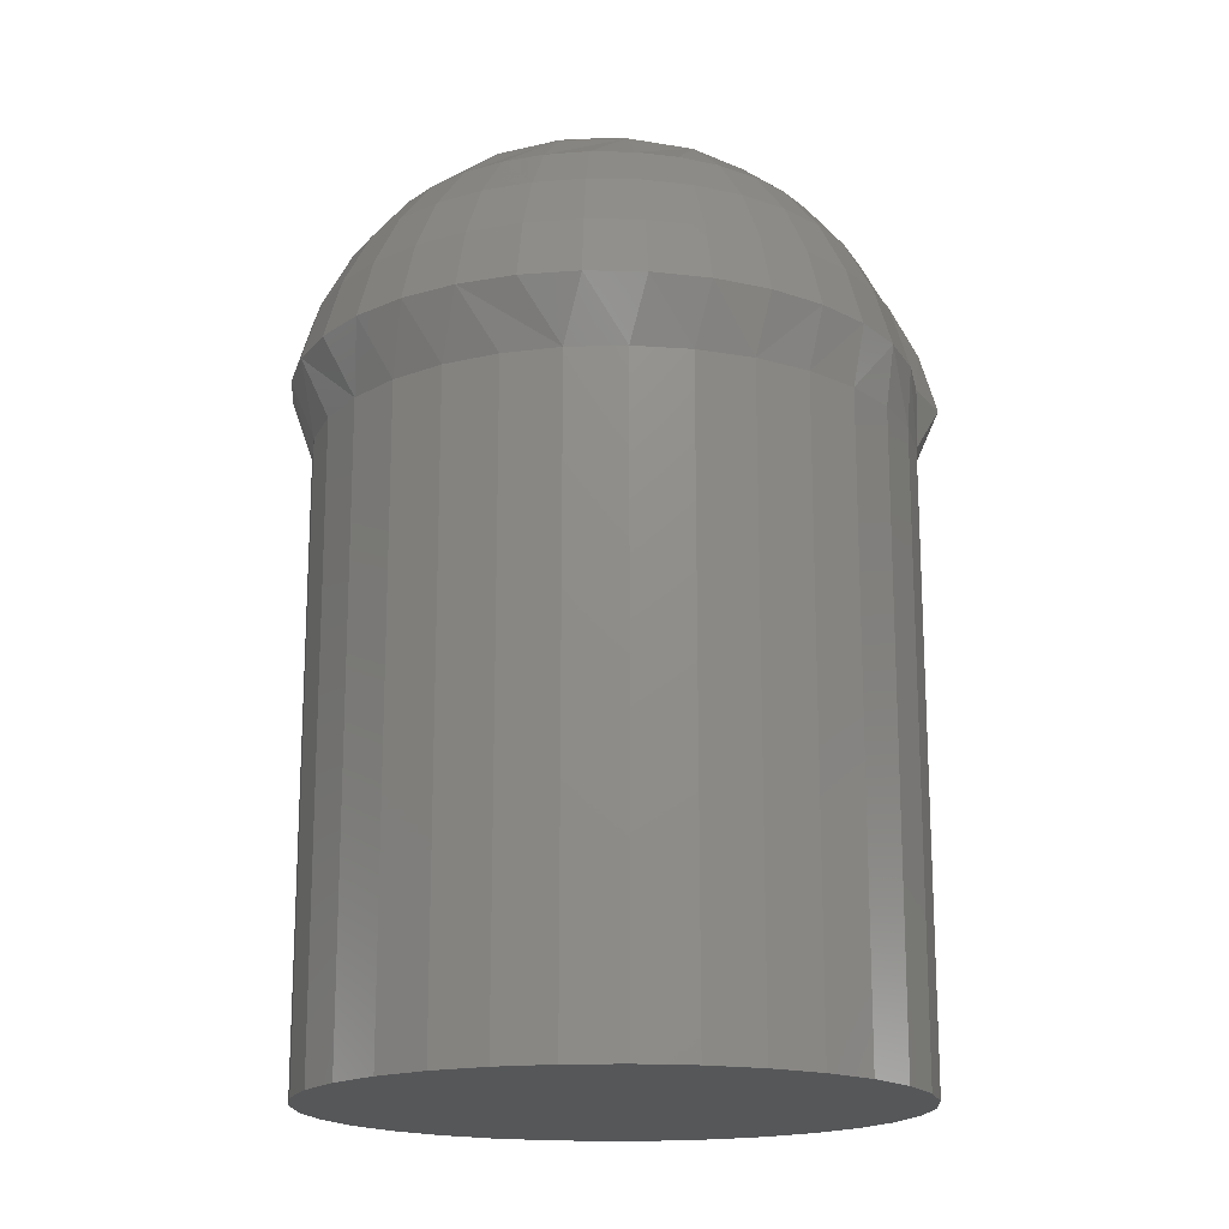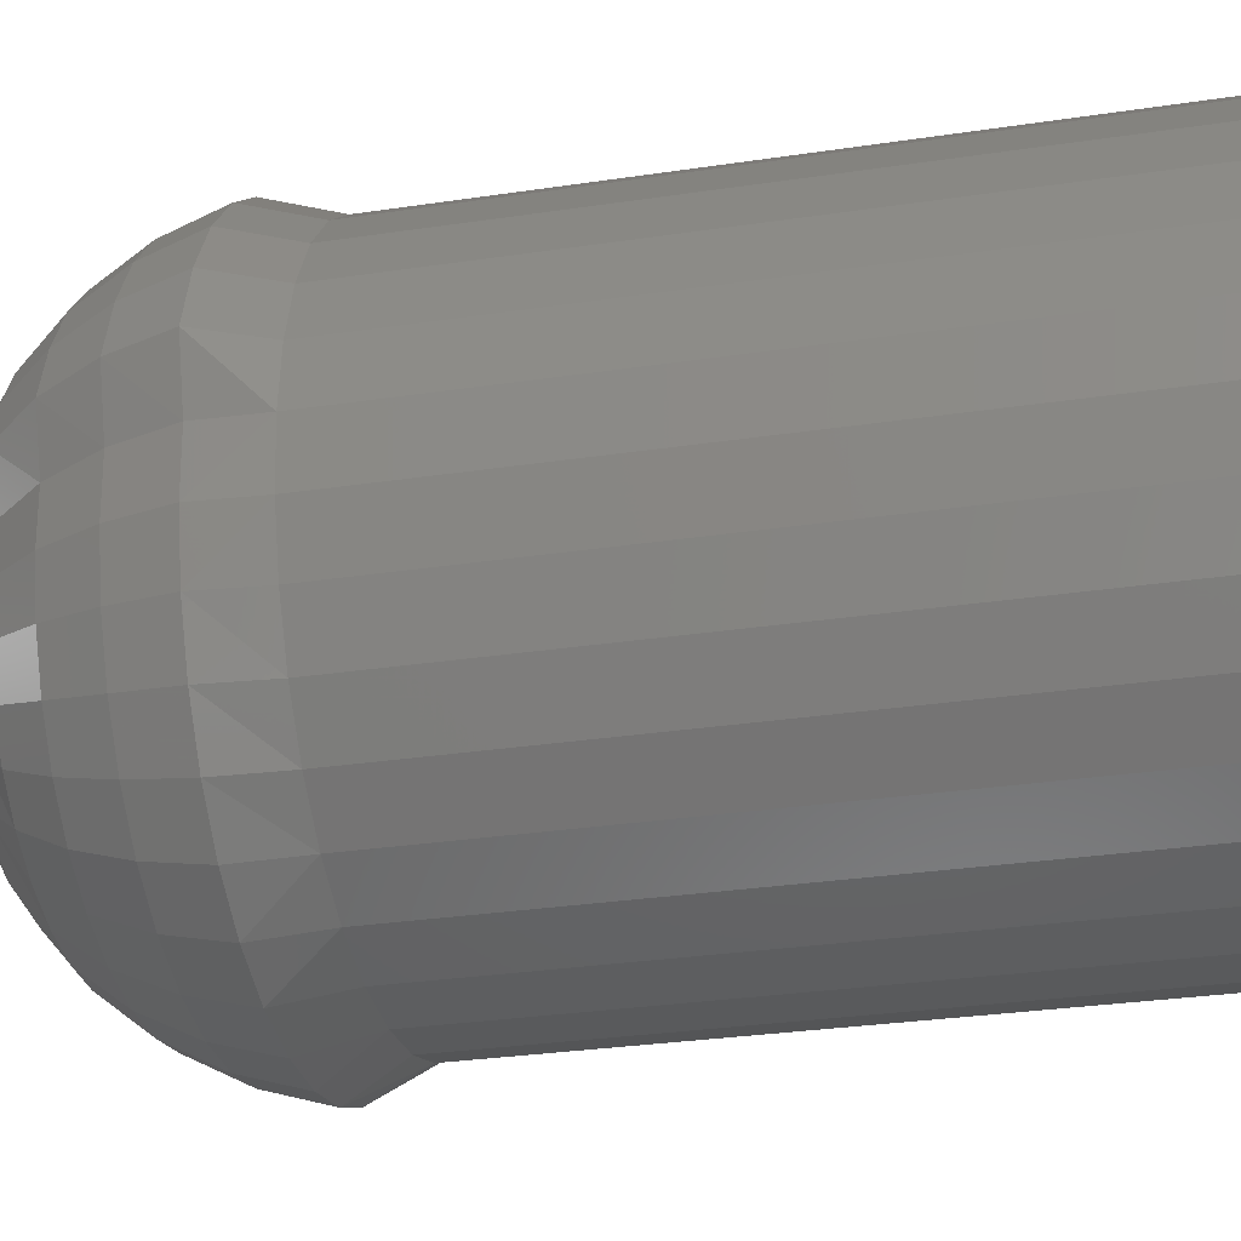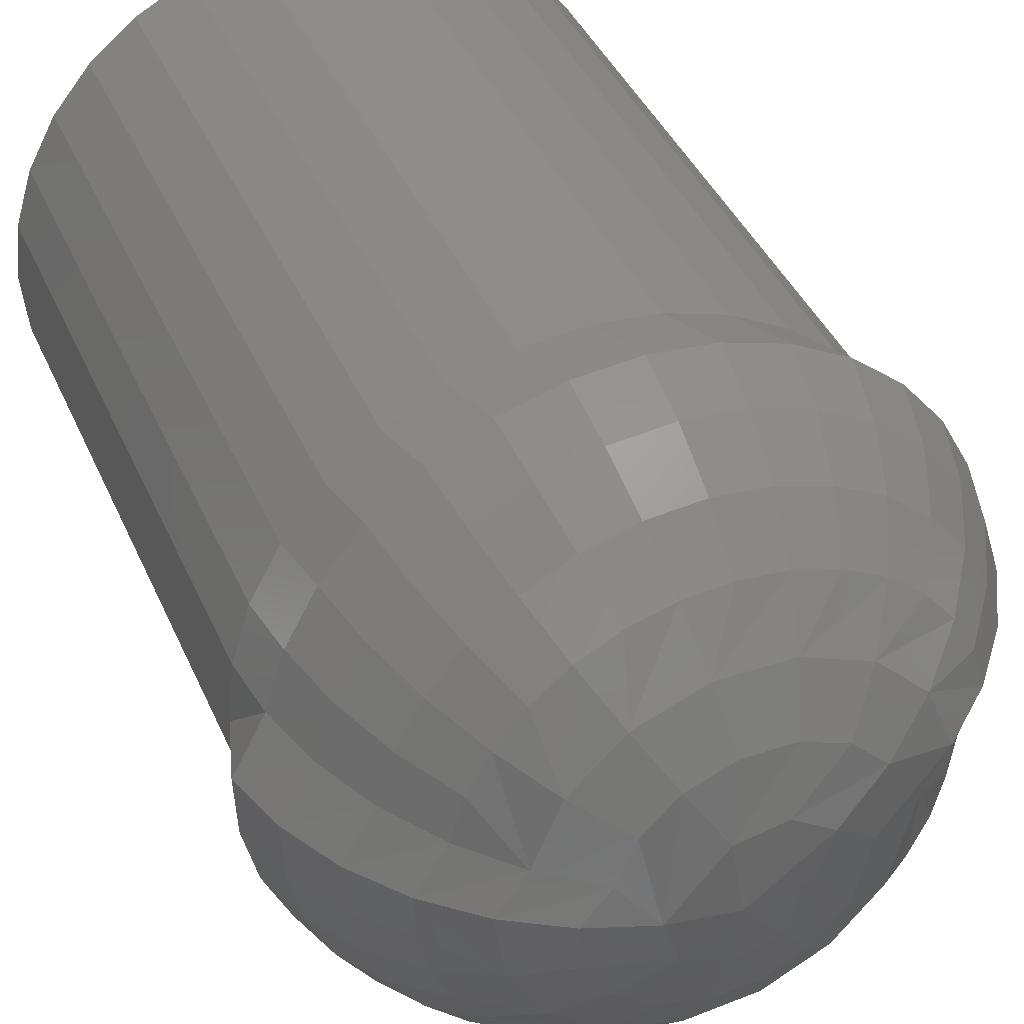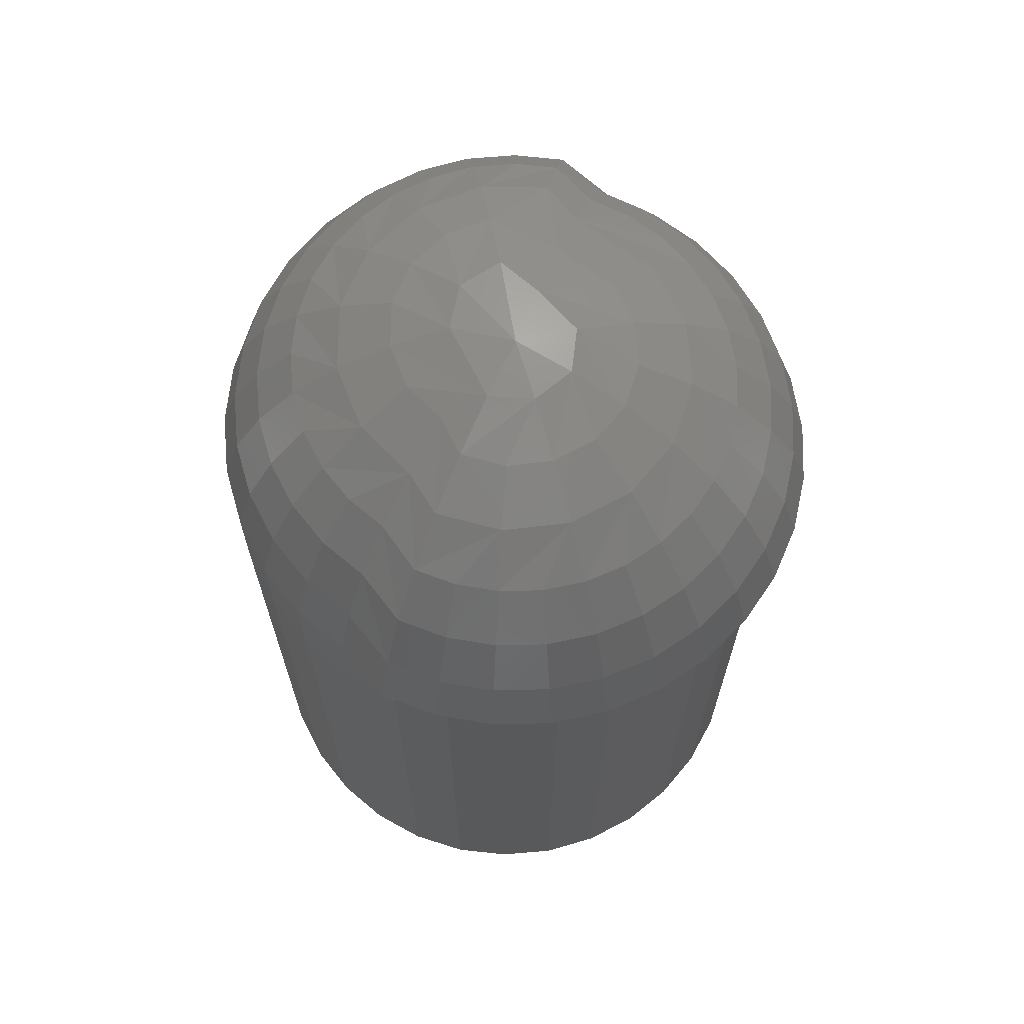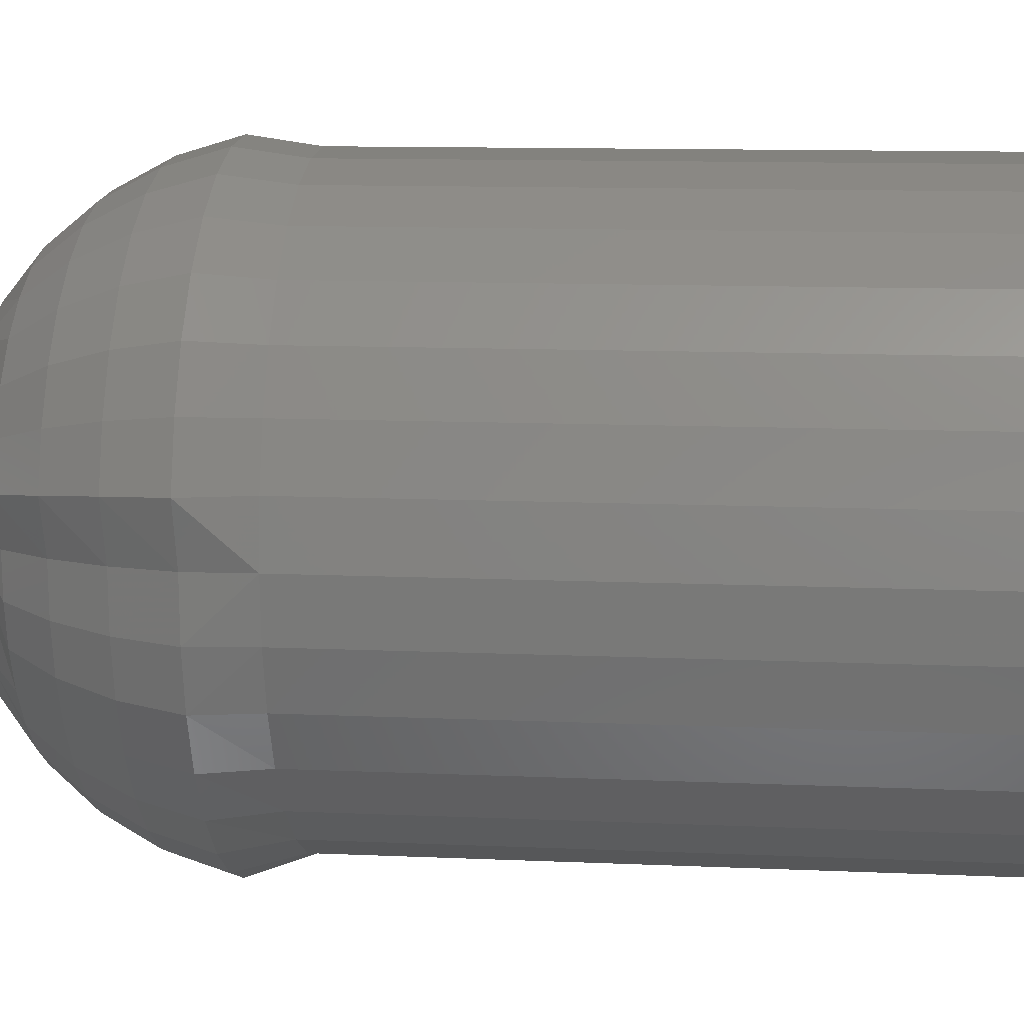
<metadata>
{"format":"stl","ext":"stl","renderer":"f3d","projection":"perspective","resolution":1024,"background":"white","views":[{"elev":-17.4,"azim":-171.3,"up":"+Y"},{"elev":-29.7,"azim":-77.5,"up":"+Z"},{"elev":40.2,"azim":157.9,"up":"+Z"},{"elev":68.2,"azim":113.2,"up":"+Y"},{"elev":10.9,"azim":-83.6,"up":"+Z"}]}
</metadata>
<code>
# stl→obj: 238 verts, 472 faces
v -0.06086 -0.007812 0.5773
v -0.06086 -0.02344 0.5773
v -0.061 -0.007812 0.5759
v -0.061 -0.02344 0.5759
v -0.06142 -0.007812 0.5745
v -0.06142 -0.02344 0.5745
v -0.0621 -0.007812 0.5732
v -0.0621 -0.02344 0.5732
v -0.06302 -0.007812 0.5721
v -0.06302 -0.02344 0.5721
v -0.06414 -0.007812 0.5711
v -0.06414 -0.02344 0.5711
v -0.06542 -0.007812 0.5705
v -0.06542 -0.02344 0.5705
v -0.06681 -0.007812 0.57
v -0.06681 -0.02344 0.57
v -0.06826 -0.007812 0.5699
v -0.06826 -0.02344 0.5699
v -0.0697 -0.007812 0.57
v -0.0697 -0.02344 0.57
v -0.07109 -0.007812 0.5705
v -0.07109 -0.02344 0.5705
v -0.07237 -0.007812 0.5711
v -0.07237 -0.02344 0.5711
v -0.07349 -0.007812 0.5721
v -0.07349 -0.02344 0.5721
v -0.07441 -0.007812 0.5732
v -0.07441 -0.02344 0.5732
v -0.07509 -0.007812 0.5745
v -0.07509 -0.02344 0.5745
v -0.07552 -0.007812 0.5759
v -0.07552 -0.02344 0.5759
v -0.07566 -0.007812 0.5773
v -0.07566 -0.02344 0.5773
v -0.07552 -0.007812 0.5787
v -0.07552 -0.02344 0.5787
v -0.07509 -0.007812 0.5801
v -0.07509 -0.02344 0.5801
v -0.07441 -0.007812 0.5814
v -0.07441 -0.02344 0.5814
v -0.07349 -0.007812 0.5825
v -0.07349 -0.02344 0.5825
v -0.07237 -0.007812 0.5835
v -0.07237 -0.02344 0.5835
v -0.07109 -0.007812 0.5841
v -0.07109 -0.02344 0.5841
v -0.0697 -0.007812 0.5846
v -0.0697 -0.02344 0.5846
v -0.06826 -0.007812 0.5847
v -0.06826 -0.02344 0.5847
v -0.06681 -0.007812 0.5846
v -0.06681 -0.02344 0.5846
v -0.06542 -0.007812 0.5841
v -0.06542 -0.02344 0.5841
v -0.06414 -0.007812 0.5835
v -0.06414 -0.02344 0.5835
v -0.06302 -0.007812 0.5825
v -0.06302 -0.02344 0.5825
v -0.0621 -0.007812 0.5814
v -0.0621 -0.02344 0.5814
v -0.06142 -0.007812 0.5801
v -0.06142 -0.02344 0.5801
v -0.061 -0.007812 0.5787
v -0.061 -0.02344 0.5787
v -0.07618 -0.006288 0.5788
v -0.0757 -0.006288 0.5773
v -0.06957 -0.0001501 0.577
v -0.07104 -0.0005947 0.5771
v -0.06994 -0.0001501 0.5781
v -0.07292 -0.001317 0.5781
v -0.07239 -0.001317 0.5771
v -0.07357 -0.002288 0.5772
v -0.07409 -0.002288 0.5784
v -0.07454 -0.003472 0.5773
v -0.07504 -0.003472 0.5786
v -0.07526 -0.004823 0.5773
v -0.07575 -0.004823 0.5787
v -0.07115 -0.0005947 0.579
v -0.07228 -0.001317 0.5797
v -0.07377 -0.002288 0.5794
v -0.07467 -0.003472 0.5798
v -0.07534 -0.004823 0.5801
v -0.07575 -0.006288 0.5802
v -0.06897 -0.0001501 0.5788
v -0.07033 -0.0005947 0.5798
v -0.07108 -0.001317 0.5809
v -0.07326 -0.002288 0.5804
v -0.07257 -0.002288 0.5812
v -0.07407 -0.003472 0.5809
v -0.07326 -0.003472 0.5819
v -0.07467 -0.004823 0.5813
v -0.07377 -0.004823 0.5824
v -0.07504 -0.006288 0.5816
v -0.07409 -0.006288 0.5827
v -0.07174 -0.002288 0.5819
v -0.07228 -0.003472 0.5827
v -0.07268 -0.004823 0.5833
v -0.07292 -0.006288 0.5837
v -0.06925 -0.0005947 0.5802
v -0.06951 -0.001317 0.5816
v -0.07078 -0.002288 0.5824
v -0.07115 -0.003472 0.5833
v -0.07143 -0.004823 0.584
v -0.0716 -0.006288 0.5844
v -0.06782 -0.0001501 0.5786
v -0.06808 -0.0005947 0.5802
v -0.06782 -0.001317 0.5816
v -0.06975 -0.002288 0.5827
v -0.06867 -0.002288 0.5828
v -0.06994 -0.003472 0.5837
v -0.06867 -0.003472 0.5838
v -0.07008 -0.004823 0.5844
v -0.06867 -0.004823 0.5845
v -0.07016 -0.006288 0.5848
v -0.06867 -0.006288 0.585
v -0.06759 -0.002288 0.5827
v -0.0674 -0.003472 0.5837
v -0.06726 -0.004823 0.5844
v -0.06717 -0.006288 0.5848
v -0.06701 -0.0005947 0.5798
v -0.06626 -0.001317 0.5809
v -0.06655 -0.002288 0.5824
v -0.06618 -0.003472 0.5833
v -0.06591 -0.004823 0.584
v -0.06574 -0.006288 0.5844
v -0.06653 -0.0001501 0.577
v -0.06618 -0.0005947 0.579
v -0.06506 -0.001317 0.5797
v -0.0656 -0.002288 0.5819
v -0.06476 -0.002288 0.5812
v -0.06506 -0.003472 0.5827
v -0.06407 -0.003472 0.5819
v -0.06466 -0.004823 0.5833
v -0.06356 -0.004823 0.5824
v -0.06441 -0.006288 0.5837
v -0.06325 -0.006288 0.5827
v -0.06407 -0.002288 0.5804
v -0.06327 -0.003472 0.5809
v -0.06267 -0.004823 0.5813
v -0.0623 -0.006288 0.5816
v -0.06574 -0.0005947 0.5779
v -0.06441 -0.001317 0.5781
v -0.06356 -0.002288 0.5794
v -0.06267 -0.003472 0.5798
v -0.062 -0.004823 0.5801
v -0.06159 -0.006288 0.5802
v -0.06805 -2.515e-17 0.5769
v -0.06115 -0.006288 0.5788
v -0.0604 -0.006288 0.5773
v -0.06159 -0.004823 0.5787
v -0.06084 -0.004823 0.5773
v -0.0623 -0.003472 0.5786
v -0.06156 -0.003472 0.5773
v -0.06325 -0.002288 0.5784
v -0.06253 -0.002288 0.5772
v -0.06372 -0.001317 0.5772
v -0.06506 -0.0005947 0.5771
v -0.06046 -0.006288 0.5759
v -0.07155 -0.006288 0.5701
v -0.0669 -0.0001501 0.576
v -0.06522 -0.0005947 0.576
v -0.06395 -0.001317 0.5755
v -0.06258 -0.002288 0.5762
v -0.06162 -0.003472 0.576
v -0.0609 -0.004823 0.5759
v -0.06283 -0.002288 0.5751
v -0.06191 -0.003472 0.5748
v -0.06123 -0.004823 0.5746
v -0.06081 -0.006288 0.5745
v -0.06579 -0.0005947 0.575
v -0.06477 -0.001317 0.5741
v -0.06326 -0.002288 0.5742
v -0.06242 -0.003472 0.5737
v -0.06179 -0.004823 0.5733
v -0.06141 -0.006288 0.5731
v -0.0679 -0.0001501 0.5754
v -0.06668 -0.0005947 0.5743
v -0.06606 -0.001317 0.5731
v -0.06387 -0.002288 0.5733
v -0.06463 -0.002288 0.5726
v -0.06313 -0.003472 0.5727
v -0.06403 -0.003472 0.5718
v -0.06259 -0.004823 0.5722
v -0.06358 -0.004823 0.5713
v -0.06225 -0.006288 0.5719
v -0.06331 -0.006288 0.5709
v -0.06551 -0.002288 0.572
v -0.06507 -0.003472 0.5712
v -0.06473 -0.004823 0.5705
v -0.06453 -0.006288 0.5701
v -0.06776 -0.0005947 0.574
v -0.06763 -0.001317 0.5726
v -0.06649 -0.002288 0.5716
v -0.06621 -0.003472 0.5707
v -0.06601 -0.004823 0.57
v -0.06588 -0.006288 0.5696
v -0.06899 -0.0001501 0.5757
v -0.06889 -0.0005947 0.5741
v -0.06927 -0.001317 0.5728
v -0.06752 -0.002288 0.5714
v -0.06857 -0.002288 0.5714
v -0.06742 -0.003472 0.5705
v -0.06866 -0.003472 0.5705
v -0.06736 -0.004823 0.5698
v -0.06873 -0.004823 0.5698
v -0.06731 -0.006288 0.5693
v -0.06877 -0.006288 0.5693
v -0.0696 -0.002288 0.5716
v -0.06987 -0.003472 0.5707
v -0.07008 -0.004823 0.57
v -0.0702 -0.006288 0.5696
v -0.0699 -0.0005947 0.5746
v -0.07073 -0.001317 0.5735
v -0.07058 -0.002288 0.572
v -0.07102 -0.003472 0.5712
v -0.07135 -0.004823 0.5705
v -0.07146 -0.002288 0.5726
v -0.07064 -0.0005947 0.5754
v -0.07181 -0.001317 0.5748
v -0.07222 -0.002288 0.5733
v -0.07206 -0.003472 0.5718
v -0.07296 -0.003472 0.5727
v -0.07251 -0.004823 0.5713
v -0.0735 -0.004823 0.5722
v -0.07278 -0.006288 0.5709
v -0.07384 -0.006288 0.5719
v -0.07283 -0.002288 0.5742
v -0.07367 -0.003472 0.5737
v -0.0743 -0.004823 0.5733
v -0.07468 -0.006288 0.5731
v -0.07327 -0.002288 0.5751
v -0.07419 -0.003472 0.5748
v -0.07487 -0.004823 0.5746
v -0.07529 -0.006288 0.5744
v -0.07563 -0.006288 0.5758
v -0.07519 -0.004823 0.5759
v -0.07448 -0.003472 0.576
v -0.07352 -0.002288 0.5762
f 1 2 3
f 3 2 4
f 3 4 5
f 5 4 6
f 5 6 7
f 7 6 8
f 7 8 9
f 9 8 10
f 9 10 11
f 11 10 12
f 11 12 13
f 13 12 14
f 13 14 15
f 15 14 16
f 15 16 17
f 17 16 18
f 17 18 19
f 19 18 20
f 19 20 21
f 21 20 22
f 21 22 23
f 23 22 24
f 23 24 25
f 25 24 26
f 25 26 27
f 27 26 28
f 27 28 29
f 29 28 30
f 29 30 31
f 31 30 32
f 31 32 33
f 33 32 34
f 33 34 35
f 35 34 36
f 35 36 37
f 37 36 38
f 37 38 39
f 39 38 40
f 39 40 41
f 41 40 42
f 41 42 43
f 43 42 44
f 43 44 45
f 45 44 46
f 45 46 47
f 47 46 48
f 47 48 49
f 49 48 50
f 49 50 51
f 51 50 52
f 51 52 53
f 53 52 54
f 53 54 55
f 55 54 56
f 55 56 57
f 57 56 58
f 57 58 59
f 59 58 60
f 59 60 61
f 61 60 62
f 61 62 63
f 63 62 64
f 63 64 1
f 1 64 2
f 33 65 66
f 33 35 65
f 67 68 69
f 70 68 71
f 71 72 70
f 70 72 73
f 72 74 73
f 73 74 75
f 74 76 75
f 75 76 77
f 76 66 77
f 77 66 65
f 78 69 68
f 68 70 78
f 78 70 79
f 70 73 79
f 79 73 80
f 73 75 80
f 80 75 81
f 75 77 81
f 81 77 82
f 77 65 82
f 82 65 83
f 65 35 83
f 83 35 37
f 69 78 84
f 84 78 85
f 78 79 85
f 85 79 86
f 79 87 86
f 86 87 88
f 87 89 88
f 88 89 90
f 89 91 90
f 90 91 92
f 91 93 92
f 92 93 94
f 93 39 94
f 94 39 41
f 95 86 88
f 88 90 95
f 95 90 96
f 90 92 96
f 96 92 97
f 92 94 97
f 97 94 98
f 94 41 98
f 98 41 43
f 99 84 85
f 85 86 99
f 99 86 100
f 86 95 100
f 100 95 101
f 95 96 101
f 101 96 102
f 96 97 102
f 102 97 103
f 97 98 103
f 103 98 104
f 98 43 104
f 104 43 45
f 84 99 105
f 105 99 106
f 99 100 106
f 106 100 107
f 100 108 107
f 107 108 109
f 108 110 109
f 109 110 111
f 110 112 111
f 111 112 113
f 112 114 113
f 113 114 115
f 114 47 115
f 115 47 49
f 116 107 109
f 109 111 116
f 116 111 117
f 111 113 117
f 117 113 118
f 113 115 118
f 118 115 119
f 115 49 119
f 119 49 51
f 120 105 106
f 106 107 120
f 120 107 121
f 107 116 121
f 121 116 122
f 116 117 122
f 122 117 123
f 117 118 123
f 123 118 124
f 118 119 124
f 124 119 125
f 119 51 125
f 125 51 53
f 105 120 126
f 126 120 127
f 120 121 127
f 127 121 128
f 121 129 128
f 128 129 130
f 129 131 130
f 130 131 132
f 131 133 132
f 132 133 134
f 133 135 134
f 134 135 136
f 135 55 136
f 136 55 57
f 137 128 130
f 130 132 137
f 137 132 138
f 132 134 138
f 138 134 139
f 134 136 139
f 139 136 140
f 136 57 140
f 140 57 59
f 141 126 127
f 127 128 141
f 141 128 142
f 128 137 142
f 142 137 143
f 137 138 143
f 143 138 144
f 138 139 144
f 144 139 145
f 139 140 145
f 145 140 146
f 140 59 146
f 146 59 61
f 147 67 69
f 147 69 84
f 147 84 105
f 147 105 126
f 63 1 148
f 148 1 149
f 148 149 150
f 150 149 151
f 150 151 152
f 152 151 153
f 152 153 154
f 154 153 155
f 154 155 142
f 142 155 156
f 142 156 141
f 141 156 157
f 141 157 126
f 37 39 83
f 83 39 93
f 83 93 82
f 82 93 91
f 82 91 81
f 81 91 89
f 81 89 80
f 80 89 87
f 80 87 79
f 45 47 104
f 104 47 114
f 104 114 103
f 103 114 112
f 103 112 102
f 102 112 110
f 102 110 101
f 101 110 108
f 101 108 100
f 53 55 125
f 125 55 135
f 125 135 124
f 124 135 133
f 124 133 123
f 123 133 131
f 123 131 122
f 122 131 129
f 122 129 121
f 61 63 146
f 146 63 148
f 146 148 145
f 145 148 150
f 145 150 144
f 144 150 152
f 144 152 143
f 143 152 154
f 143 154 142
f 1 158 149
f 1 3 158
f 23 159 21
f 126 157 160
f 160 157 161
f 157 156 161
f 161 156 162
f 156 155 162
f 162 155 163
f 155 153 163
f 163 153 164
f 153 151 164
f 164 151 165
f 151 149 165
f 165 149 158
f 166 162 163
f 163 164 166
f 166 164 167
f 164 165 167
f 167 165 168
f 165 158 168
f 168 158 169
f 158 3 169
f 169 3 5
f 170 160 161
f 161 162 170
f 170 162 171
f 162 166 171
f 171 166 172
f 166 167 172
f 172 167 173
f 167 168 173
f 173 168 174
f 168 169 174
f 174 169 175
f 169 5 175
f 175 5 7
f 160 170 176
f 176 170 177
f 170 171 177
f 177 171 178
f 171 179 178
f 178 179 180
f 179 181 180
f 180 181 182
f 181 183 182
f 182 183 184
f 183 185 184
f 184 185 186
f 185 9 186
f 186 9 11
f 187 178 180
f 180 182 187
f 187 182 188
f 182 184 188
f 188 184 189
f 184 186 189
f 189 186 190
f 186 11 190
f 190 11 13
f 191 176 177
f 177 178 191
f 191 178 192
f 178 187 192
f 192 187 193
f 187 188 193
f 193 188 194
f 188 189 194
f 194 189 195
f 189 190 195
f 195 190 196
f 190 13 196
f 196 13 15
f 176 191 197
f 197 191 198
f 191 192 198
f 198 192 199
f 192 200 199
f 199 200 201
f 200 202 201
f 201 202 203
f 202 204 203
f 203 204 205
f 204 206 205
f 205 206 207
f 206 17 207
f 207 17 19
f 208 199 201
f 201 203 208
f 208 203 209
f 203 205 209
f 209 205 210
f 205 207 210
f 210 207 211
f 207 19 211
f 211 19 21
f 212 197 198
f 198 199 212
f 212 199 213
f 199 208 213
f 213 208 214
f 208 209 214
f 214 209 215
f 209 210 215
f 215 210 216
f 210 211 216
f 216 211 159
f 211 21 159
f 217 213 214
f 197 212 67
f 67 212 218
f 212 213 218
f 218 213 219
f 213 217 219
f 219 217 220
f 217 221 220
f 220 221 222
f 221 223 222
f 222 223 224
f 223 225 224
f 224 225 226
f 225 23 226
f 226 23 25
f 227 219 220
f 220 222 227
f 227 222 228
f 222 224 228
f 228 224 229
f 224 226 229
f 229 226 230
f 226 25 230
f 230 25 27
f 68 67 218
f 218 219 68
f 68 219 71
f 219 227 71
f 71 227 231
f 227 228 231
f 231 228 232
f 228 229 232
f 232 229 233
f 229 230 233
f 233 230 234
f 230 27 234
f 234 27 29
f 147 126 160
f 147 160 176
f 147 176 197
f 147 197 67
f 31 33 235
f 235 33 66
f 235 66 236
f 236 66 76
f 236 76 237
f 237 76 74
f 237 74 238
f 238 74 72
f 238 72 71
f 7 9 175
f 175 9 185
f 175 185 174
f 174 185 183
f 174 183 173
f 173 183 181
f 173 181 172
f 172 181 179
f 172 179 171
f 15 17 196
f 196 17 206
f 196 206 195
f 195 206 204
f 195 204 194
f 194 204 202
f 194 202 193
f 193 202 200
f 193 200 192
f 217 214 221
f 221 214 215
f 221 215 223
f 223 215 216
f 223 216 225
f 225 216 159
f 225 159 23
f 29 31 234
f 234 31 235
f 234 235 233
f 233 235 236
f 233 236 232
f 232 236 237
f 232 237 231
f 231 237 238
f 231 238 71
f 38 36 62
f 62 36 64
f 2 32 4
f 32 30 4
f 4 30 6
f 30 28 6
f 6 28 8
f 28 26 8
f 8 26 24
f 8 24 10
f 10 24 22
f 10 22 20
f 20 18 10
f 12 10 18
f 12 18 16
f 12 16 14
f 34 32 2
f 34 2 64
f 34 64 36
f 60 58 56
f 60 56 54
f 60 54 52
f 60 52 50
f 60 50 48
f 60 48 46
f 60 46 44
f 60 44 42
f 60 42 40
f 60 40 38
f 60 38 62

</code>
